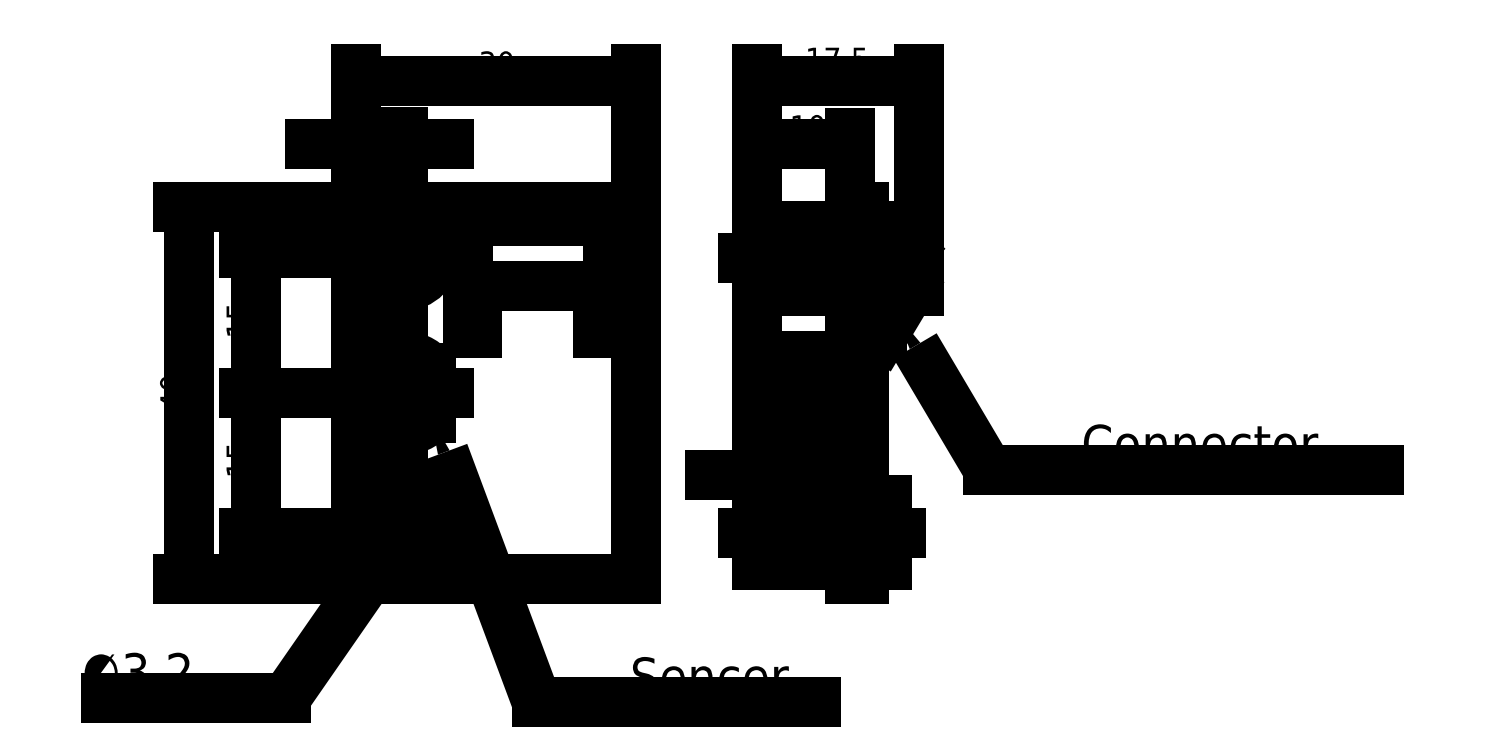
<metadata>
{"format":"dxf","ext":"dxf","renderer":"ezdxf+matplotlib","layout":"modelspace","background":"white","min_lineweight":24,"dpi":150}
</metadata>
<code>
0
SECTION
2
ENTITIES
0
DIMENSION
8
0
2
*D2
10
1350
20
656.8
30
0
11
1348
21
664.3
31
0
70
     0
13
1360
23
671.8
33
0
14
1360
24
656.8
34
0
50
90
0
DIMENSION
8
0
2
*D3
10
1350
20
641.8
30
0
11
1348
21
649.3
31
0
70
     0
13
1360
23
656.8
33
0
14
1360
24
641.8
34
0
50
90
0
DIMENSION
8
0
2
*D4
10
1342
20
636.8
30
0
11
1341
21
656.8
31
0
70
     0
13
1360
23
676.8
33
0
14
1360
24
636.8
34
0
50
90
0
DIMENSION
8
0
2
*D5
10
1365
20
683.6
30
0
11
1363
21
685.5
31
0
70
     0
13
1360
23
676.8
33
0
14
1365
24
676.8
34
0
0
DIMENSION
8
0
2
*D6
10
1390
20
690.4
30
0
11
1375
21
692.3
31
0
70
     0
13
1360
23
676.8
33
0
14
1390
24
676.8
34
0
0
DIMENSION
8
0
2
*D7
10
1406
20
648
30
0
11
1405
21
649.9
31
0
70
     0
13
1403
23
667.8
33
0
14
1406
24
652.8
34
0
0
DIMENSION
8
0
2
*D8
10
1421
20
690.4
30
0
11
1412
21
692.5
31
0
70
     0
13
1403
23
674.8
33
0
14
1421
24
674.8
34
0
0
DIMENSION
8
0
2
*D9
10
1413
20
683.6
30
0
11
1408
21
685.4
31
0
70
     0
13
1403
23
674.8
33
0
14
1413
24
676.8
34
0
0
INSERT
8
LSC-SN1
2
*U12
10
0
20
0
30
0
0
INSERT
8
LSC-SN1
2
*U13
10
0
20
0
30
0
0
INSERT
8
LSC-SN1
2
*U14
10
0
20
0
30
0
0
INSERT
8
LSC-SN1
2
A$C037B3809
10
1402
20
636.8
30
0
0
INSERT
8
LSC-SN1
2
A$C3140701C
10
1360
20
636.8
30
0
0
ENDSEC
0
EOF

</code>
